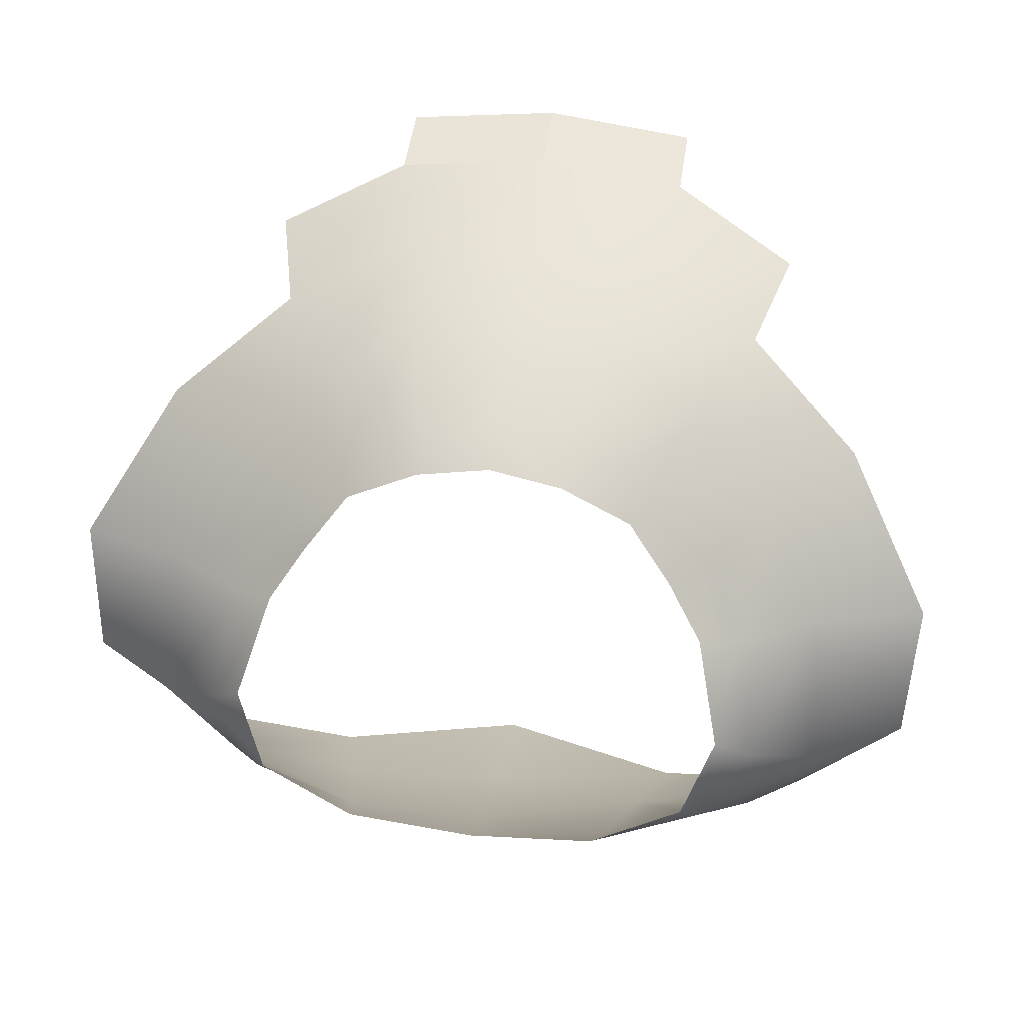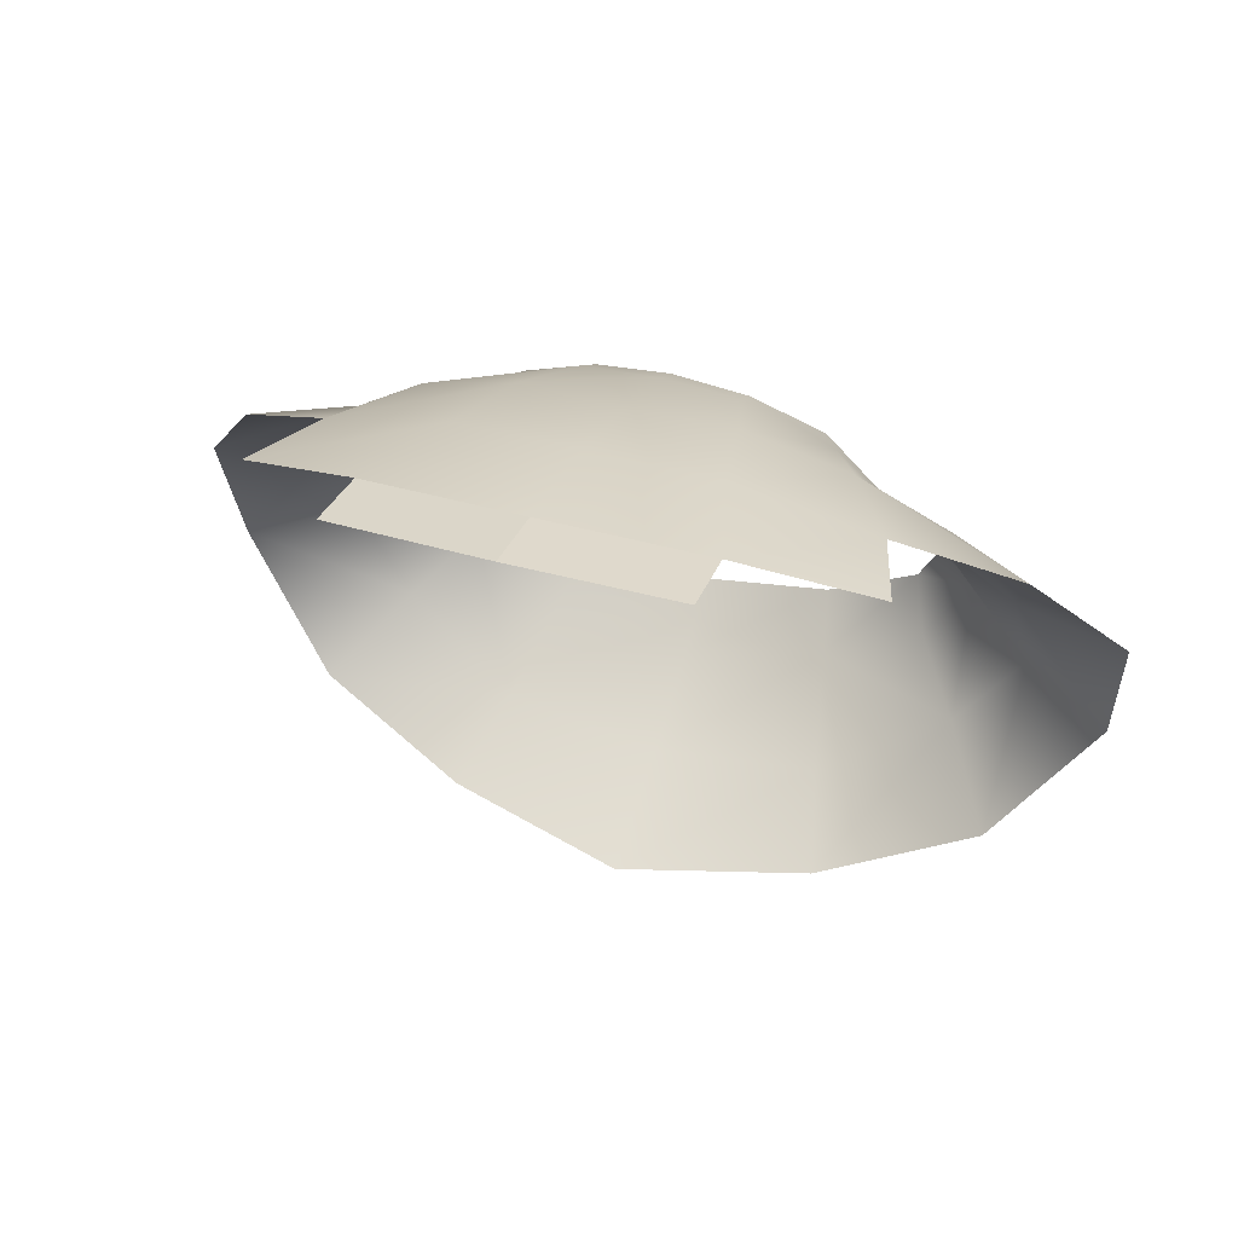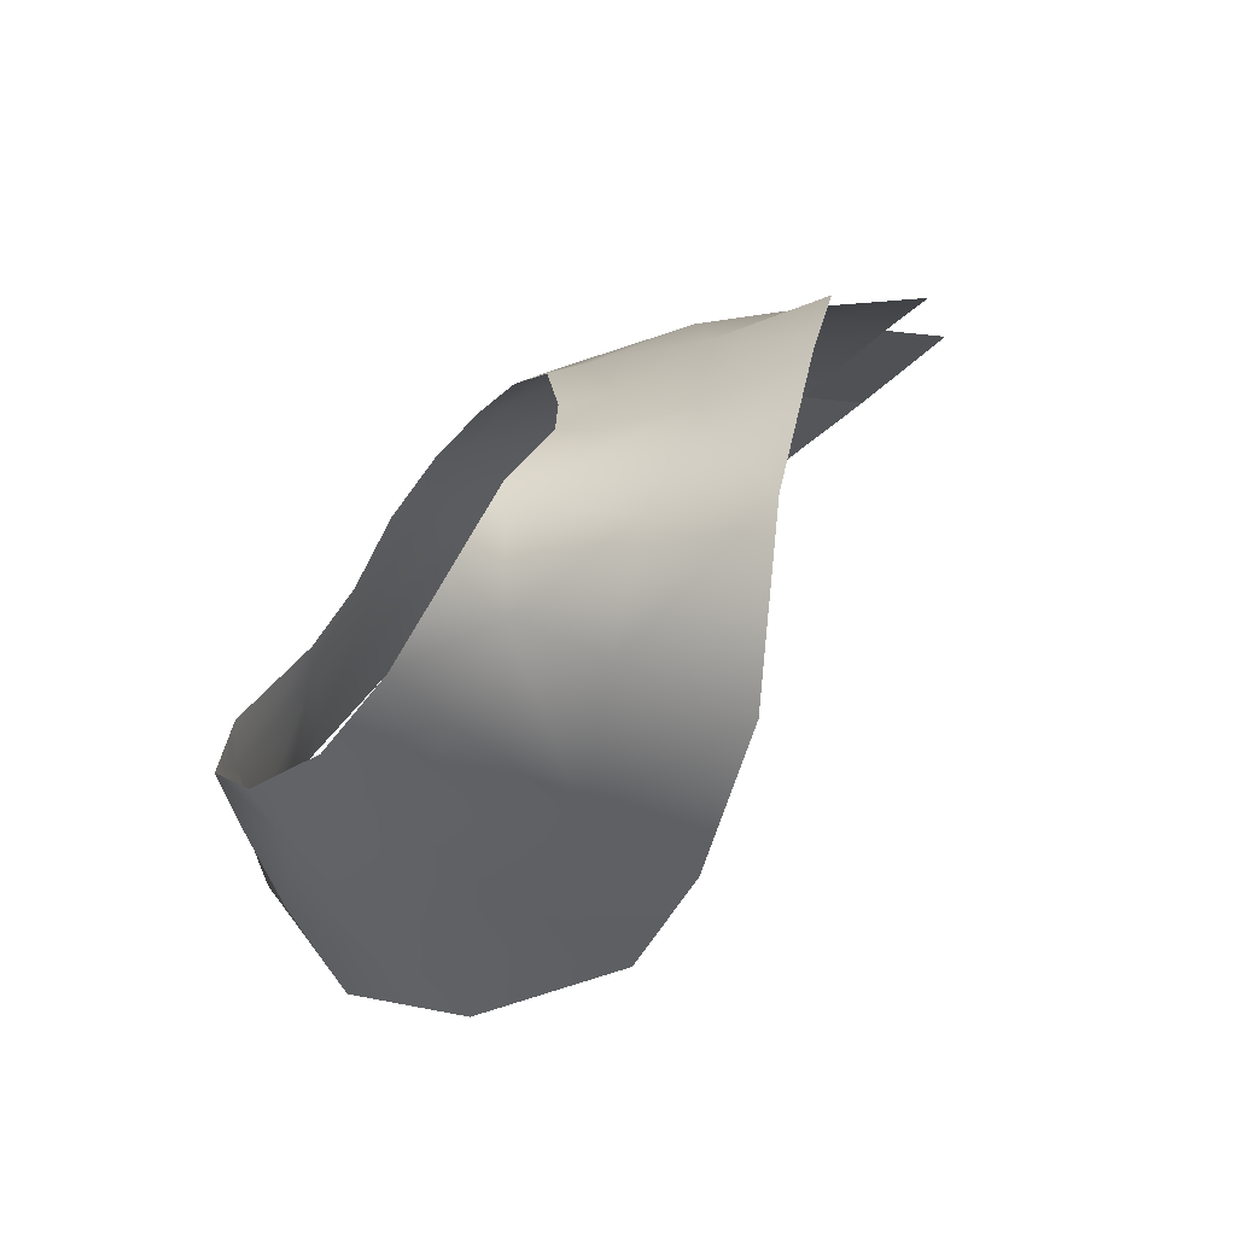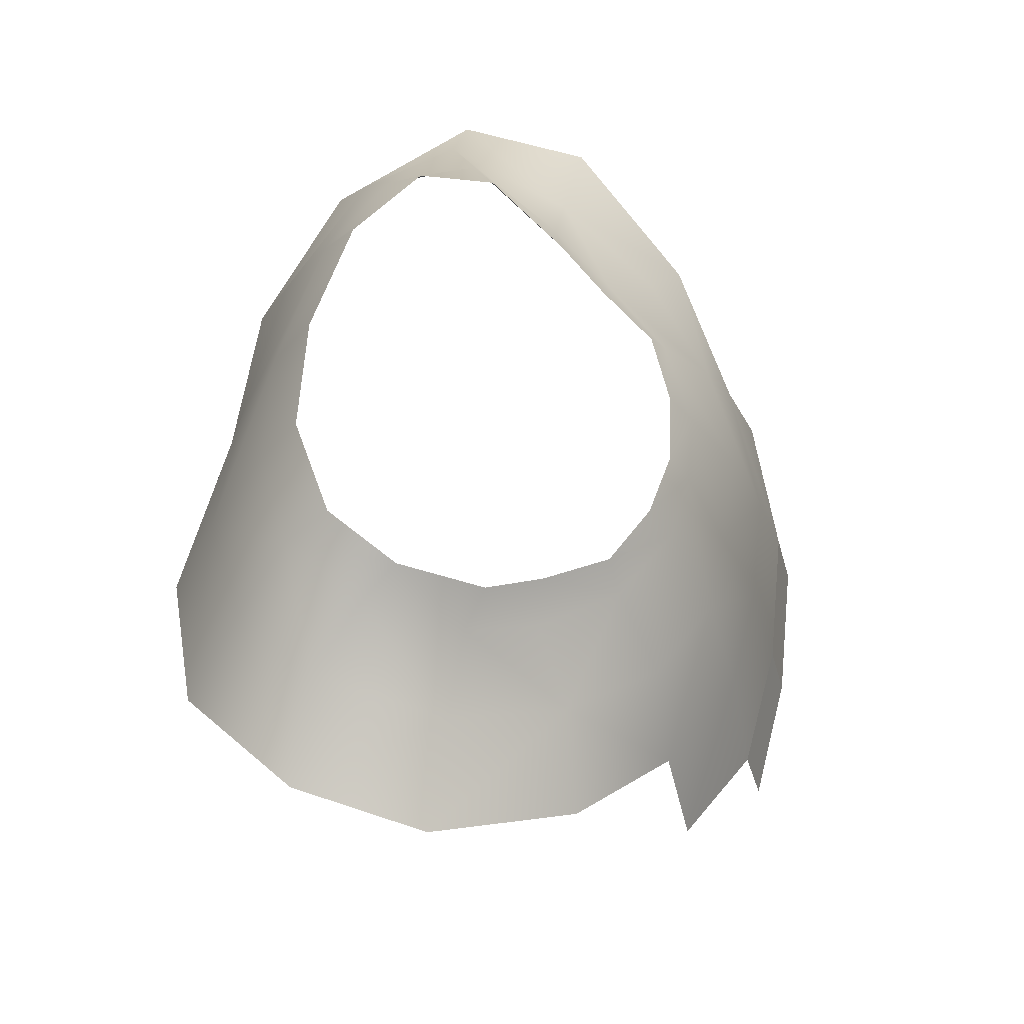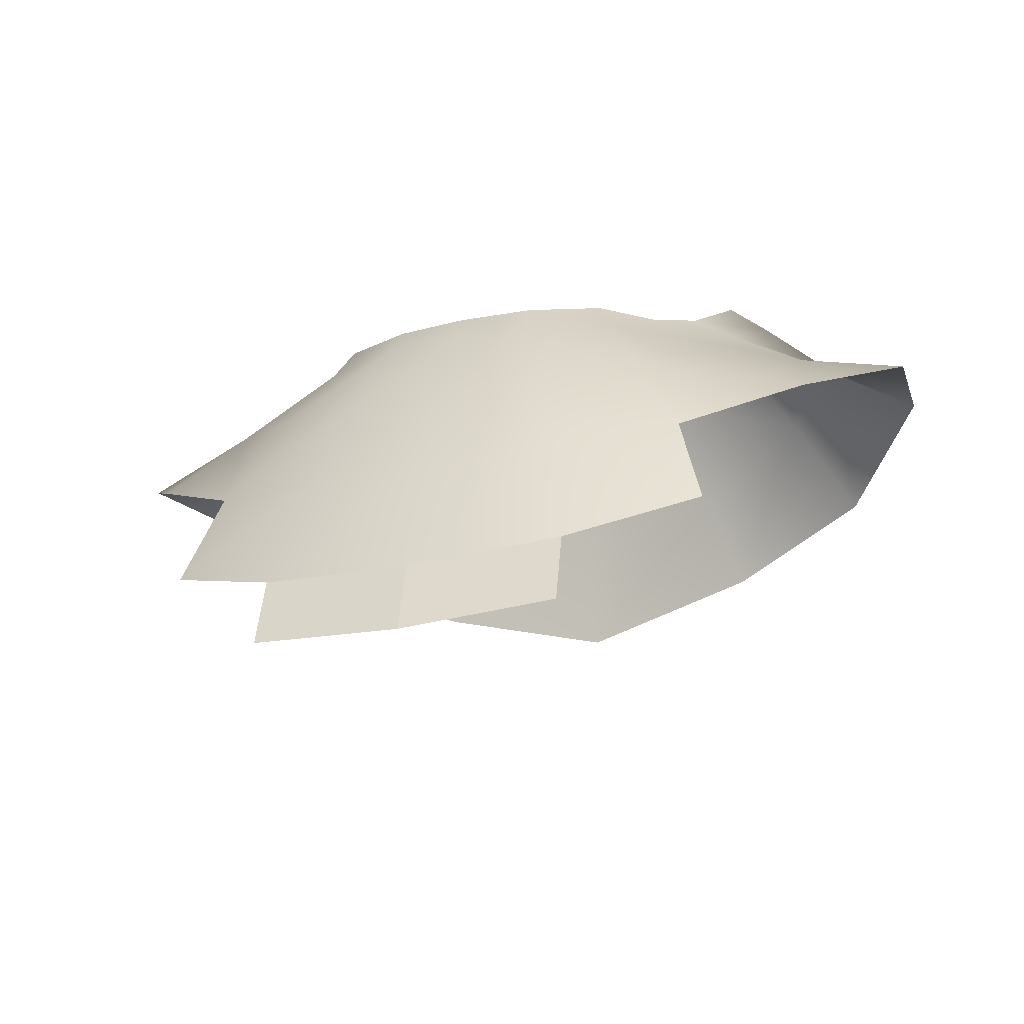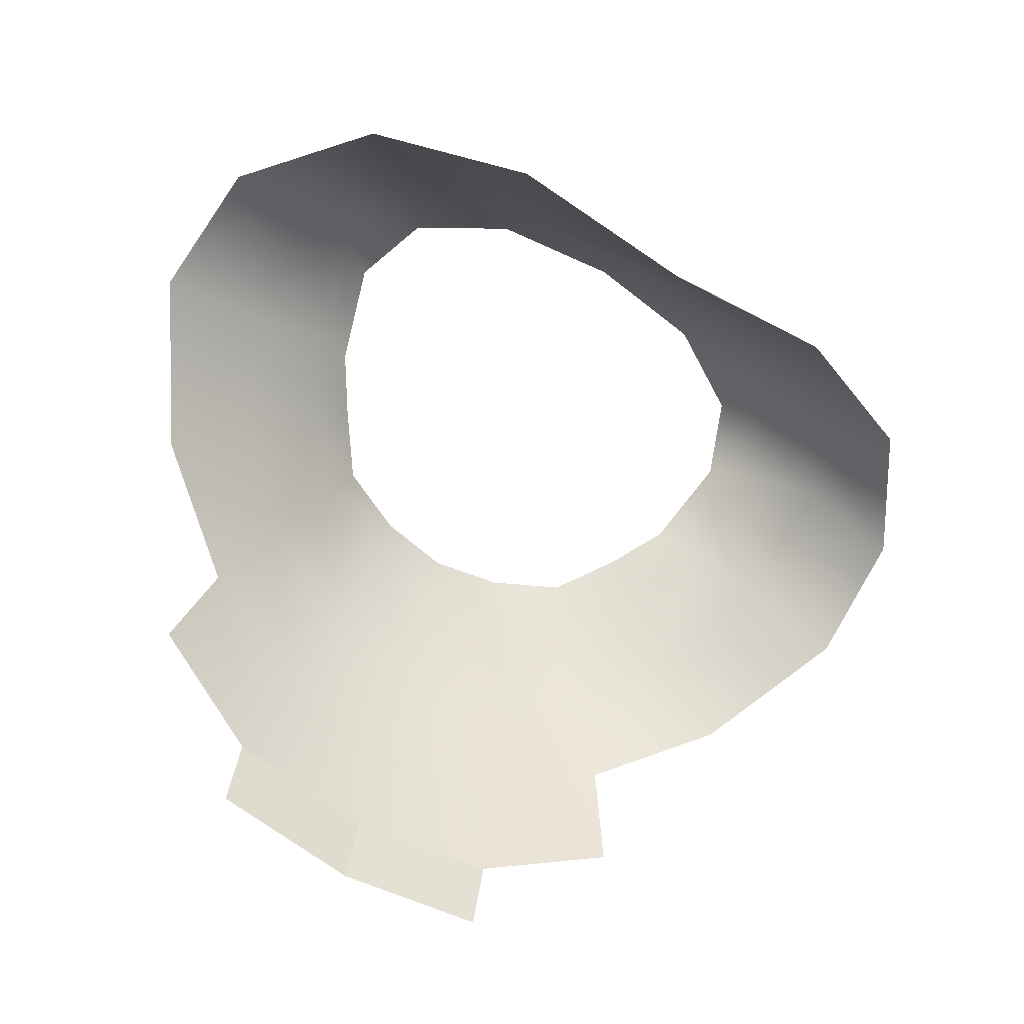
<metadata>
{"format":"obj","ext":"obj","renderer":"f3d","projection":"perspective","resolution":1024,"background":"white","views":[{"elev":38.1,"azim":-171.2,"up":"+Z"},{"elev":44.5,"azim":18.2,"up":"+Z"},{"elev":-28.5,"azim":-122.0,"up":"+Z"},{"elev":56.5,"azim":-79.5,"up":"+Y"},{"elev":-28.3,"azim":18.6,"up":"+Y"},{"elev":-63.5,"azim":148.1,"up":"+Y"}]}
</metadata>
<code>
v 0.08739 0.7835 0.04443
v 0.05331 0.7297 0.07456
v 0.09727 0.7469 0.05591
v 0.0418 0.772 0.06393
v -1.1e-05 0.7252 0.0786
v 0.06967 0.8178 0.03528
v 0.1272 0.8085 0.01558
v -6.876e-06 0.7696 0.06654
v -0.05333 0.7297 0.07423
v -0.04182 0.772 0.06366
v -0.09729 0.7468 0.0548
v -0.08741 0.7835 0.04368
v -0.03459 0.8105 0.05033
v -6.294e-06 0.8082 0.05074
v 0.03458 0.8105 0.05048
v 0.02685 0.8445 0.0324
v -1.066e-05 0.8438 0.03487
v 0.05685 0.8474 0.01768
v 0.09904 0.833 0.006568
v 0.1192 0.8496 -0.03291
v 0.1578 0.8384 -0.03205
v 0.1549 0.8489 -0.08023
v 0.07863 0.8527 -0.008025
v 0.123 0.8711 -0.07922
v 0.1209 0.8329 -0.1275
v 0.0924 0.8655 -0.03201
v 0.1006 0.8667 -0.1106
v 0.06611 0.8163 -0.1493
v 0.09989 0.8877 -0.0657
v 0.05731 0.8501 -0.1339
v -5.331e-06 0.7976 -0.1502
v -3.986e-06 0.8442 -0.137
v 0.04922 0.8877 -0.1135
v 1.05e-06 0.8801 -0.1215
v 0.04497 0.9061 -0.1005
v -3.542e-06 0.9042 -0.1065
v 0.07712 0.9044 -0.08184
v 0.08361 0.8902 -0.09624
v 0.08743 0.8944 -0.05623
v 0.07858 0.873 -0.02733
v 0.06607 0.8646 -0.008884
v 0.05071 0.8598 0.01248
v 0.0258 0.8572 0.02344
v -8.742e-06 0.8556 0.02733
v -0.02582 0.8572 0.02339
v -0.02687 0.8445 0.03233
v -0.05073 0.8598 0.01241
v -0.06969 0.8178 0.03495
v -0.09906 0.833 0.006161
v -0.1272 0.8085 0.01466
v -0.1578 0.8388 -0.03265
v -0.05687 0.8474 0.01753
v -0.06608 0.8647 -0.008975
v -0.07865 0.8528 -0.008212
v -0.07859 0.8731 -0.0274
v -0.0924 0.8657 -0.03214
v -0.08742 0.8945 -0.05623
v -0.1192 0.8498 -0.03322
v -0.1549 0.8499 -0.08056
v -0.09987 0.8879 -0.0657
v -0.08359 0.8905 -0.09623
v -0.0771 0.9045 -0.08181
v -0.04497 0.9061 -0.1004
v -0.123 0.8717 -0.07931
v -0.1007 0.8674 -0.1107
v -0.1209 0.8343 -0.1277
v -0.05731 0.8507 -0.1339
v -0.06612 0.8172 -0.1493
v -0.04921 0.8879 -0.1135
v -3.542e-06 0.9042 -0.1065
v 1.05e-06 0.8801 -0.1215
v -3.986e-06 0.8442 -0.137
v -5.331e-06 0.7976 -0.1502
v -0.05333 0.7297 0.07423
v -0.05334 0.7036 0.08123
v -1.431e-05 0.6991 0.08526
v -1.1e-05 0.7252 0.0786
v -1.1e-05 0.7252 0.0786
v -1.431e-05 0.6991 0.08526
v 0.05331 0.7036 0.08136
v 0.05331 0.7297 0.07456
f 1 2 3
f 1 4 2
f 4 5 2
f 6 4 1
f 7 6 1
f 4 8 5
f 8 9 5
f 8 10 9
f 10 11 9
f 10 12 11
f 13 10 8
f 13 12 10
f 4 14 8
f 13 8 14
f 6 15 4
f 4 15 14
f 16 14 15
f 17 13 14
f 16 17 14
f 18 15 6
f 18 16 15
f 7 19 6
f 20 19 7
f 20 7 21
f 22 20 21
f 23 6 19
f 23 18 6
f 23 19 20
f 22 24 20
f 24 22 25
f 23 20 26
f 26 20 24
f 24 25 27
f 28 27 25
f 26 24 29
f 29 24 27
f 28 30 27
f 30 28 31
f 30 31 32
f 33 30 32
f 33 27 30
f 33 32 34
f 35 33 34
f 35 34 36
f 37 33 35
f 33 38 27
f 37 38 33
f 29 27 38
f 37 29 38
f 37 39 29
f 40 29 39
f 40 26 29
f 41 26 40
f 41 23 26
f 42 23 41
f 42 18 23
f 43 18 42
f 43 16 18
f 44 16 43
f 44 17 16
f 17 44 45
f 17 45 46
f 17 46 13
f 46 45 47
f 46 48 13
f 13 48 12
f 49 12 48
f 49 50 12
f 49 51 50
f 46 47 52
f 46 52 48
f 52 49 48
f 52 47 53
f 52 53 54
f 52 54 49
f 54 53 55
f 54 55 56
f 49 54 56
f 56 55 57
f 49 58 51
f 49 56 58
f 58 59 51
f 56 57 60
f 58 56 60
f 57 61 60
f 57 62 61
f 61 62 63
f 58 60 64
f 58 64 59
f 64 60 61
f 59 64 65
f 64 61 65
f 59 65 66
f 67 66 65
f 61 67 65
f 67 68 66
f 61 63 69
f 61 69 67
f 69 63 70
f 69 70 71
f 67 69 71
f 67 71 72
f 68 67 72
f 68 72 73
f 74 75 76
f 74 76 77
f 78 79 80
f 78 80 81

</code>
